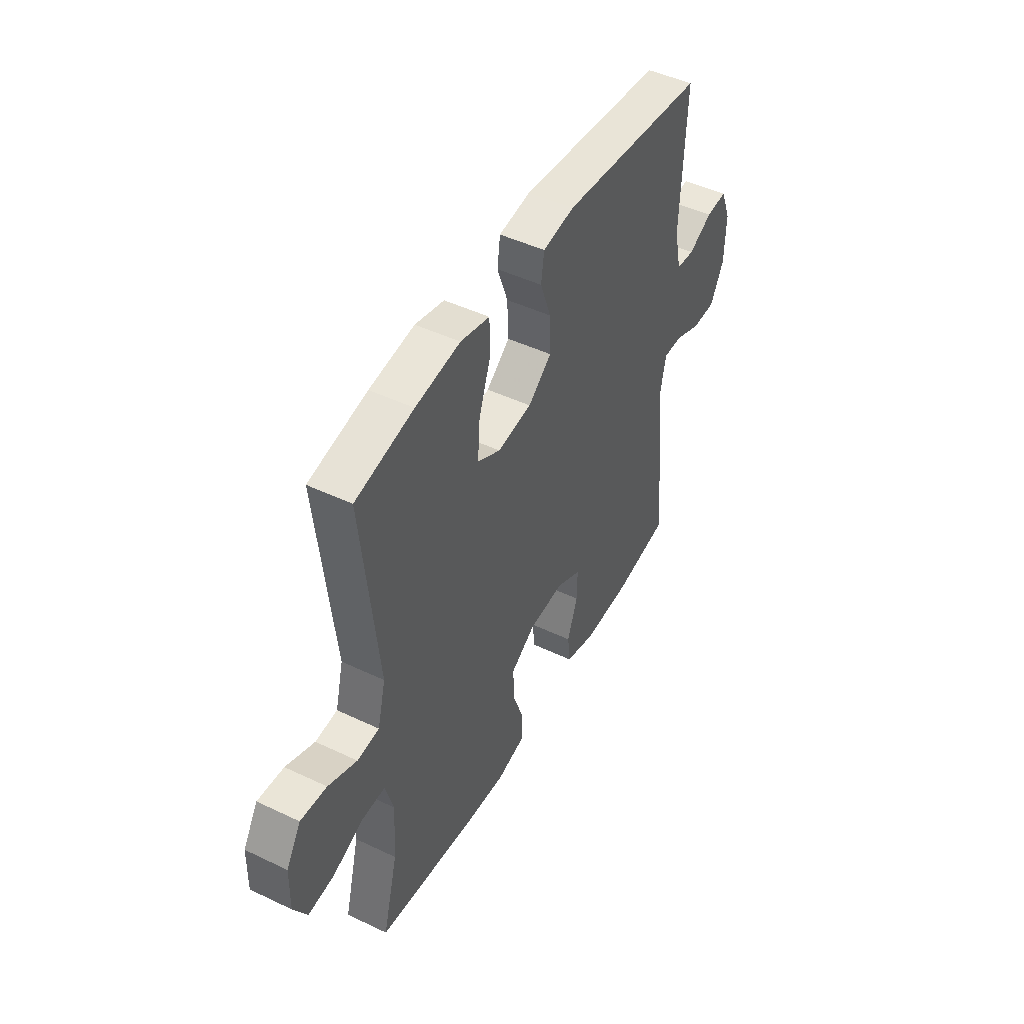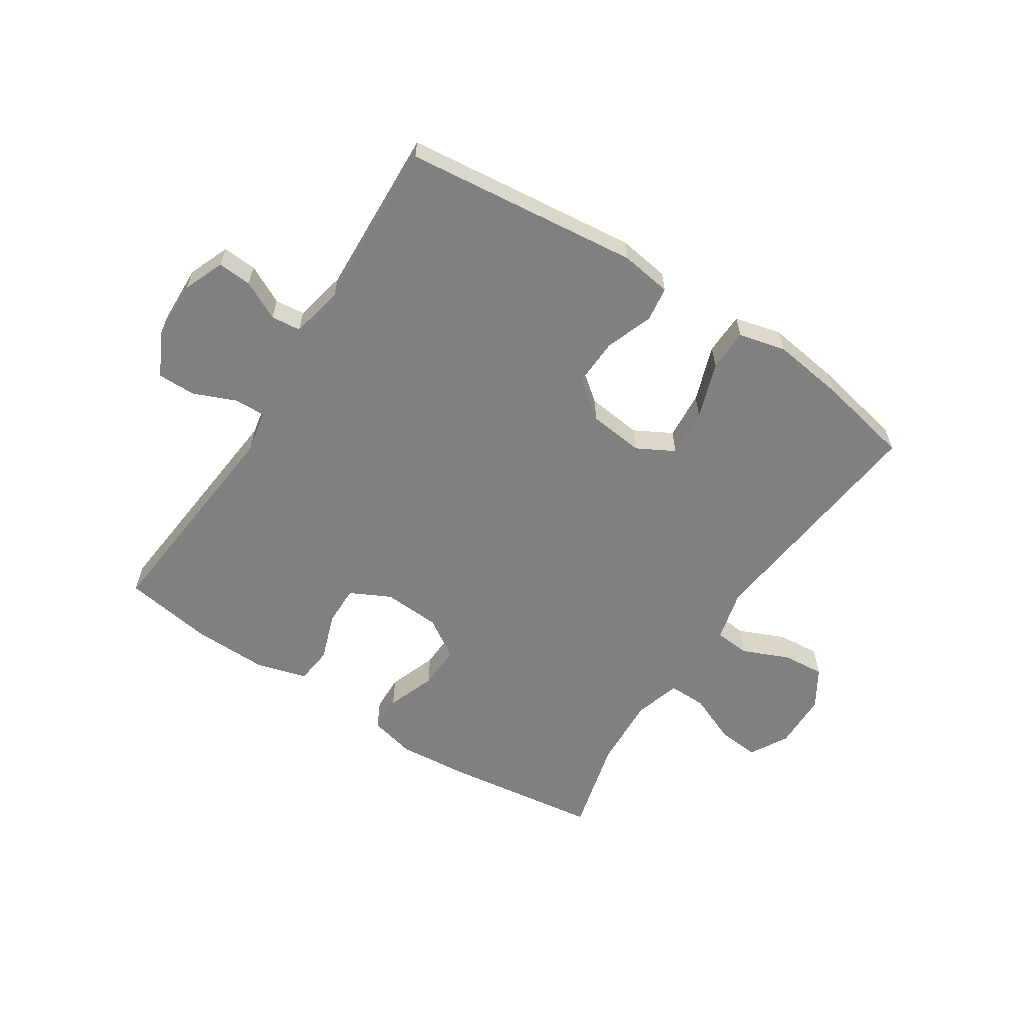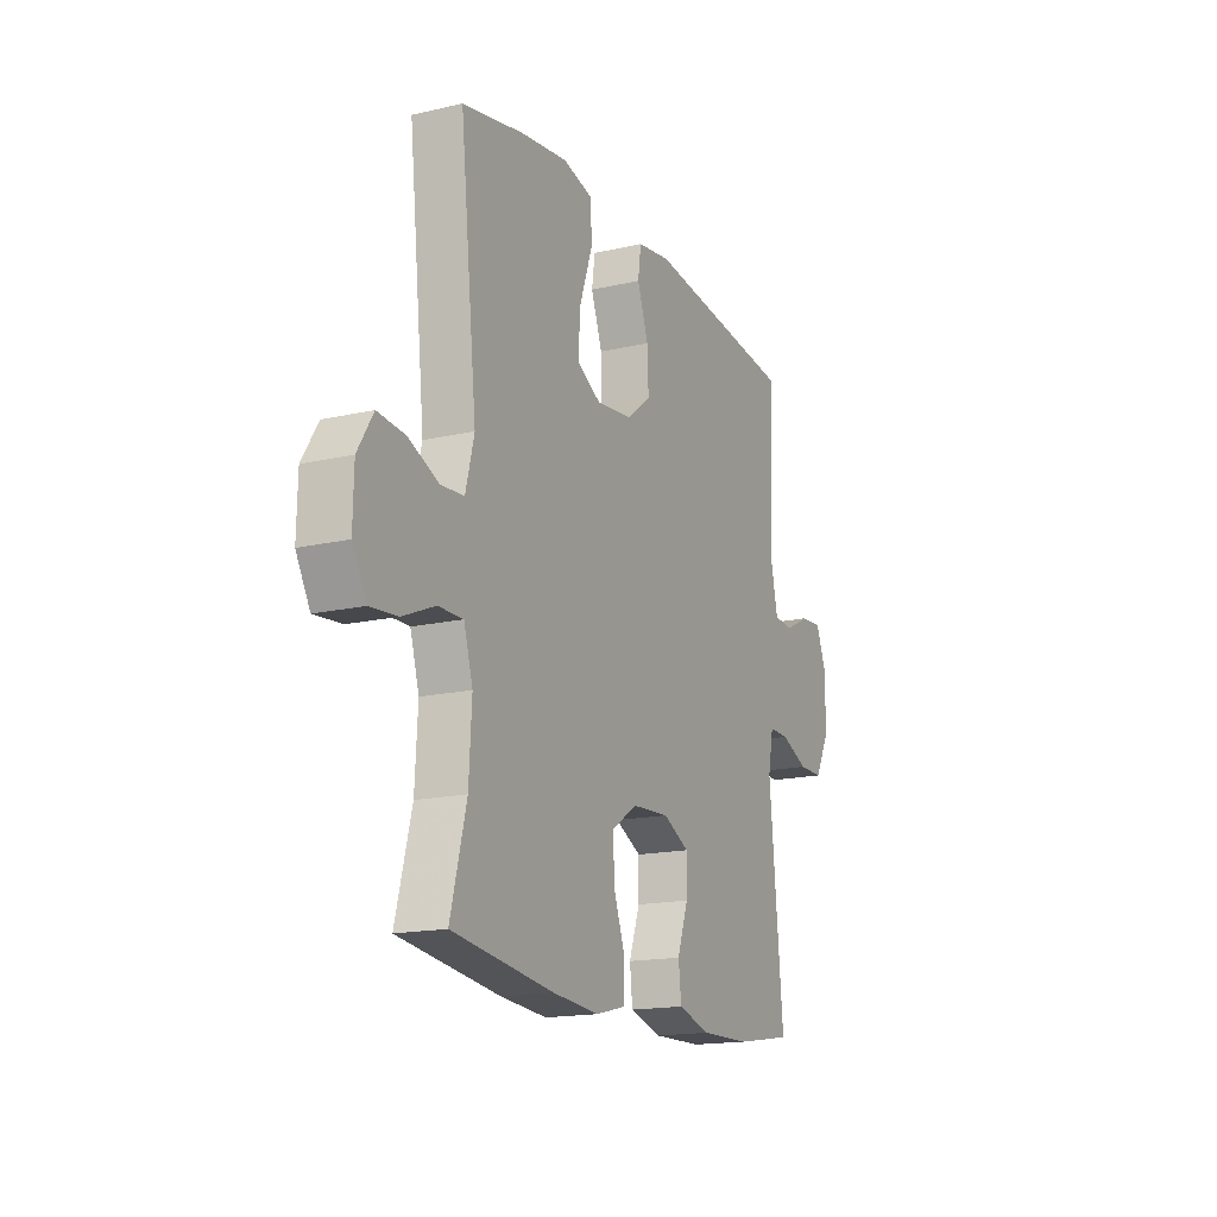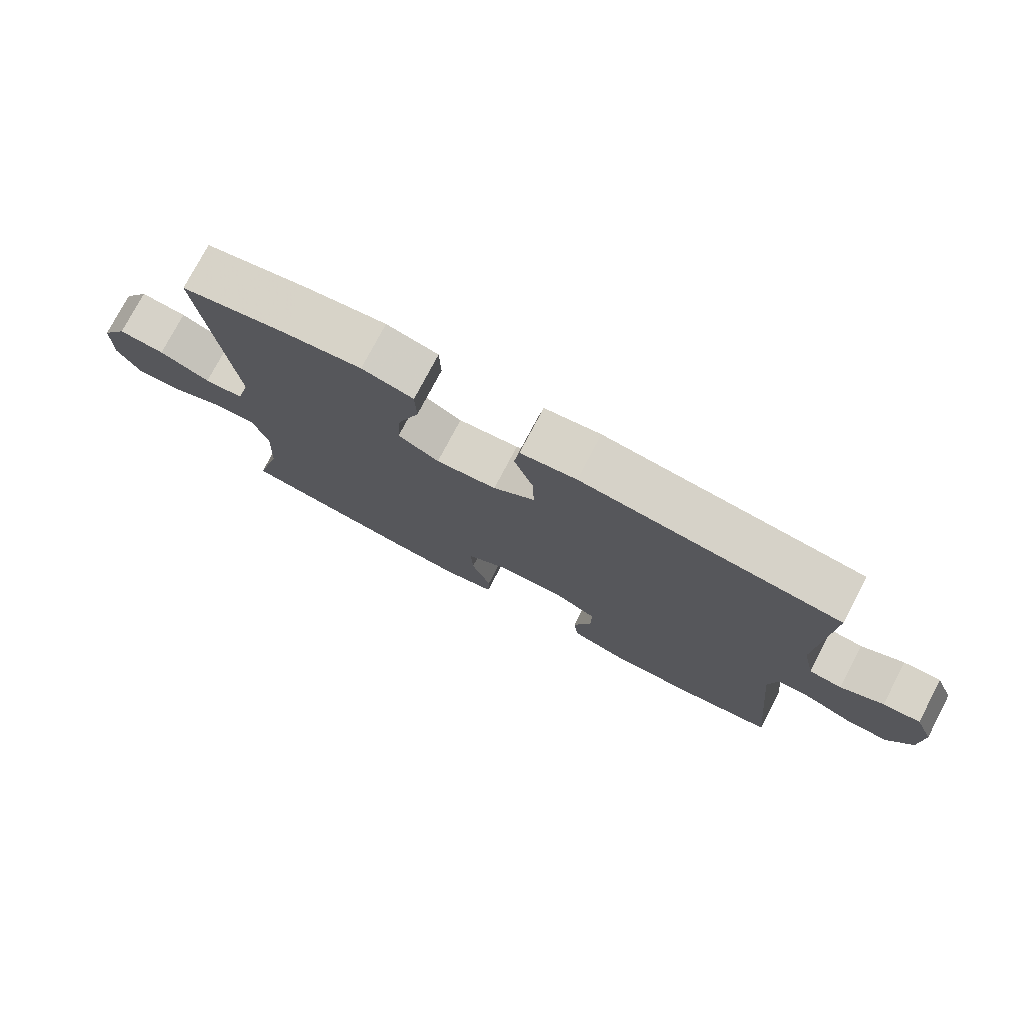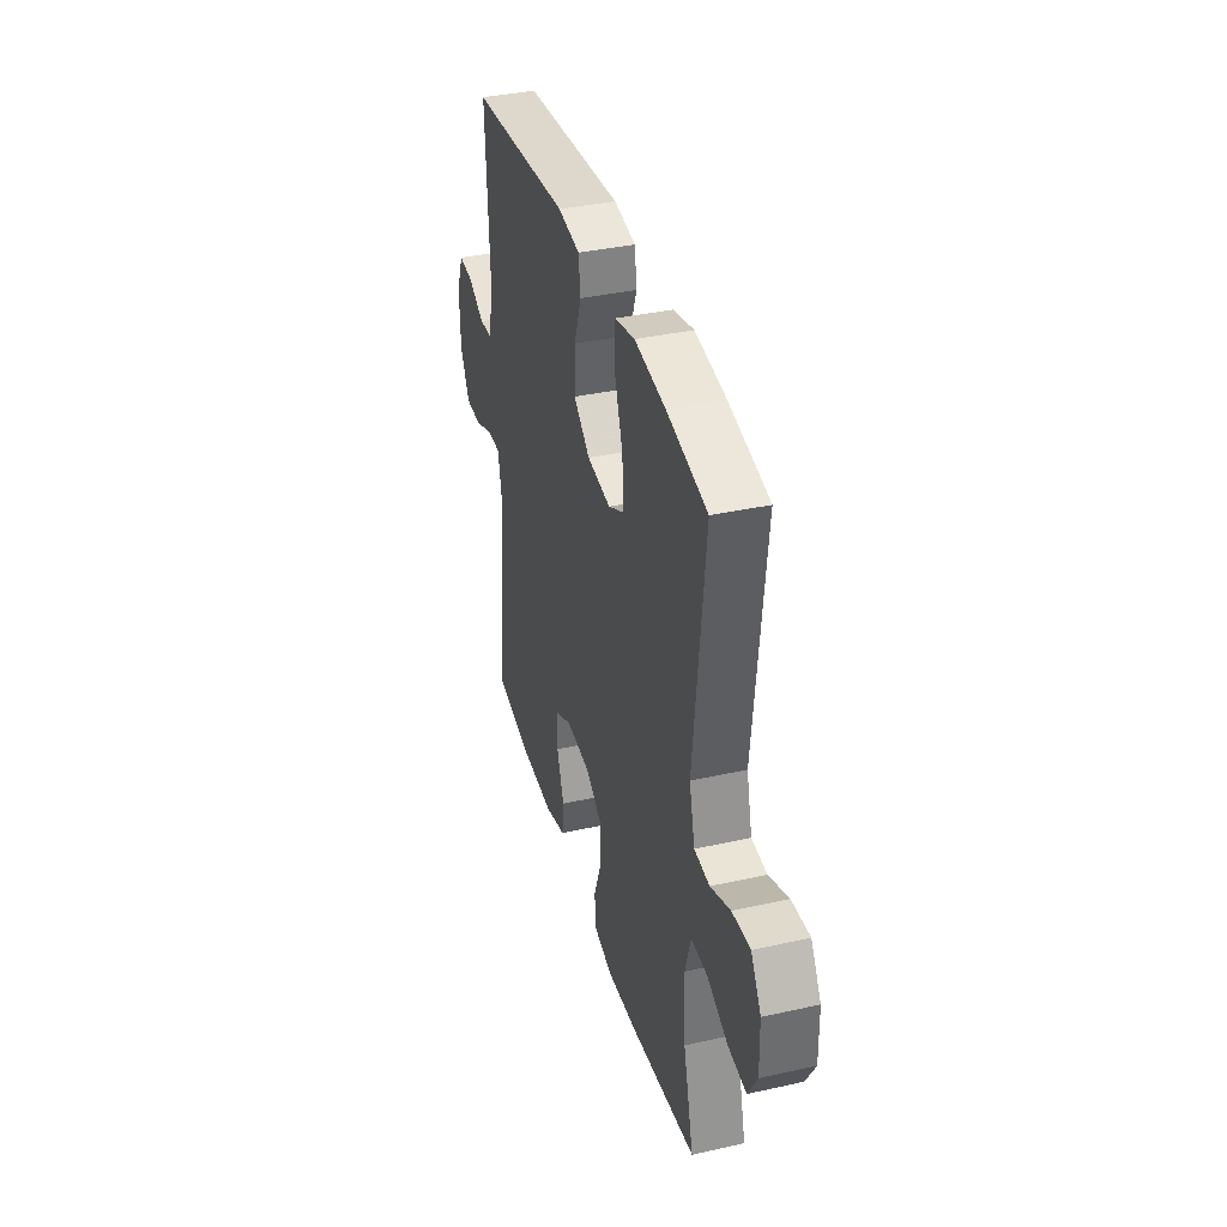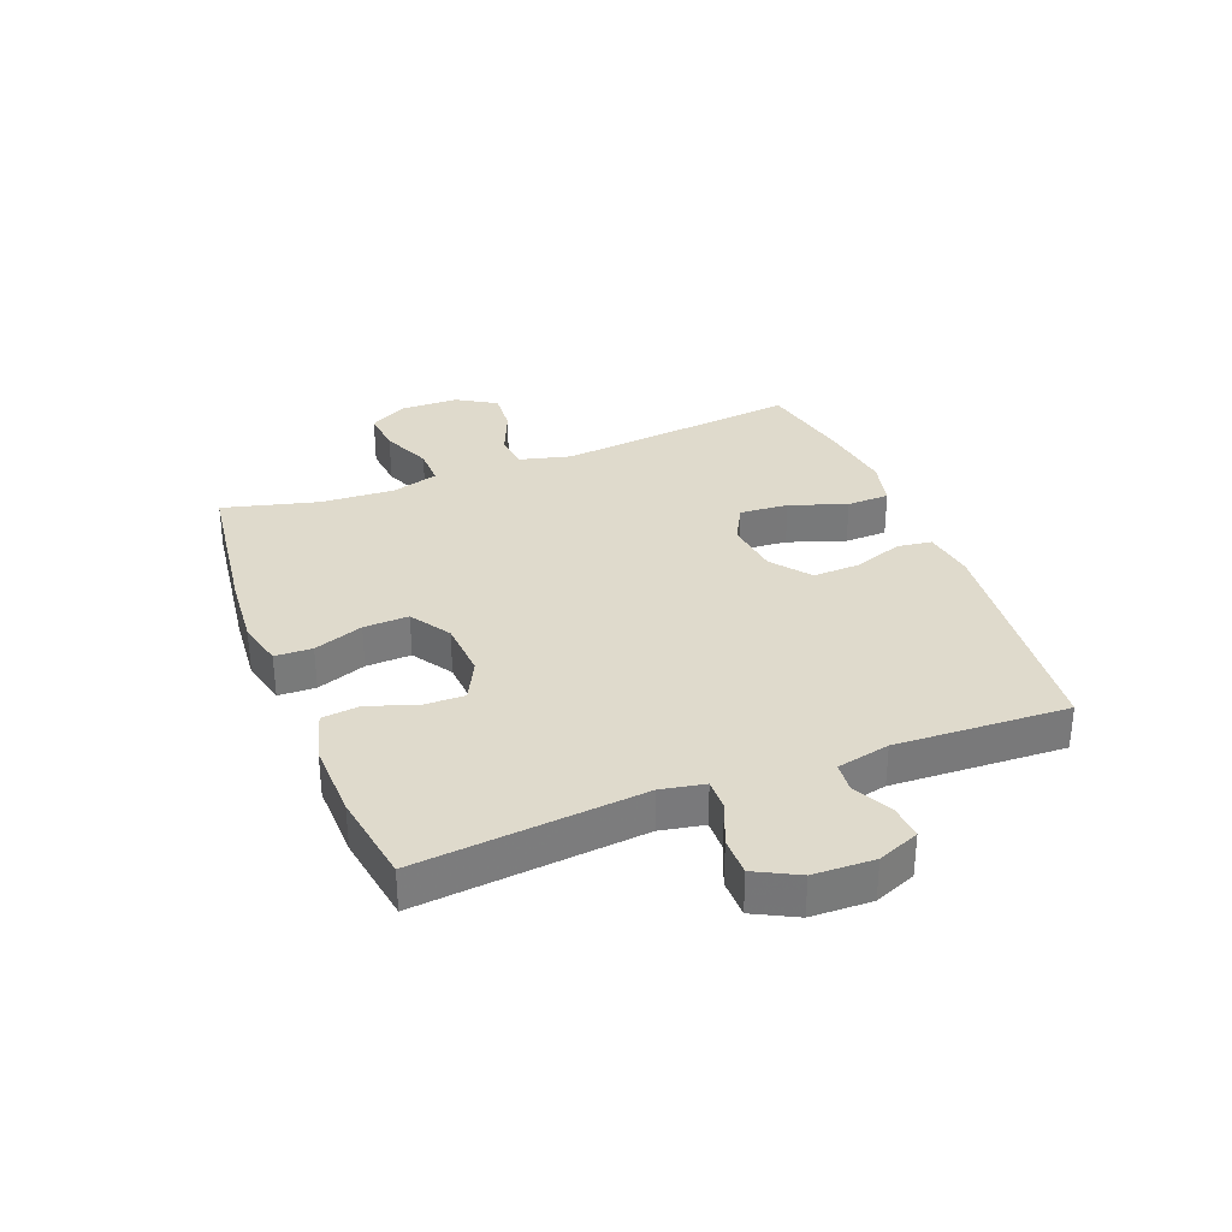
<metadata>
{"format":"obj","ext":"obj","renderer":"f3d","projection":"perspective","resolution":1024,"background":"white","views":[{"elev":47.2,"azim":118.3,"up":"+Z"},{"elev":-60.1,"azim":-32.9,"up":"+Y"},{"elev":-16.6,"azim":115.1,"up":"+Z"},{"elev":76.6,"azim":-152.3,"up":"+Z"},{"elev":37.5,"azim":74.1,"up":"+Z"},{"elev":32.5,"azim":-111.3,"up":"+Y"}]}
</metadata>
<code>
v 0.5 0.07 -0.5
v 0.238 0.07 -0.535
v 0.118 0.07 -0.545
v 0.041 0.07 -0.526
v 0.039 0.07 -0.464
v 0.069 0.07 -0.382
v 0.072 0.07 -0.307
v 0.005 0.07 -0.264
v -0.091 0.07 -0.258
v -0.159 0.07 -0.292
v -0.158 0.07 -0.36
v -0.13 0.07 -0.44
v -0.137 0.07 -0.503
v -0.221 0.07 -0.527
v -0.349 0.07 -0.524
v -0.5 0.07 -0.5
v -0.464 0.07 -0.125
v -0.478 0.07 -0.053
v -0.53 0.07 -0.054
v -0.602 0.07 -0.084
v -0.666 0.07 -0.084
v -0.703 0.07 -0.013
v -0.706 0.07 0.088
v -0.678 0.07 0.157
v -0.621 0.07 0.153
v -0.556 0.07 0.12
v -0.506 0.07 0.125
v -0.487 0.07 0.213
v -0.5 0.07 0.5
v -0.104 0.07 0.542
v -0.018 0.07 0.529
v -0.01 0.07 0.471
v -0.039 0.07 0.39
v -0.042 0.07 0.311
v 0.022 0.07 0.261
v 0.115 0.07 0.25
v 0.178 0.07 0.284
v 0.172 0.07 0.365
v 0.139 0.07 0.46
v 0.141 0.07 0.531
v 0.22 0.07 0.55
v 0.342 0.07 0.533
v 0.5 0.07 0.5
v 0.456 0.07 0.095
v 0.478 0.07 0.008
v 0.538 0.07 0.003
v 0.616 0.07 0.036
v 0.687 0.07 0.042
v 0.727 0.07 -0.023
v 0.729 0.07 -0.119
v 0.693 0.07 -0.183
v 0.622 0.07 -0.176
v 0.539 0.07 -0.141
v 0.475 0.07 -0.14
v 0.452 0.07 -0.218
v 0.459 0.07 -0.341
v 0.5 0 -0.5
v 0.238 0 -0.535
v 0.118 0 -0.545
v 0.041 0 -0.526
v 0.039 0 -0.464
v 0.069 0 -0.382
v 0.072 0 -0.307
v 0.005 0 -0.264
v -0.091 0 -0.258
v -0.159 0 -0.292
v -0.158 0 -0.36
v -0.13 0 -0.44
v -0.137 0 -0.503
v -0.221 0 -0.527
v -0.349 0 -0.524
v -0.5 0 -0.5
v -0.464 0 -0.125
v -0.478 0 -0.053
v -0.53 0 -0.054
v -0.602 0 -0.084
v -0.666 0 -0.084
v -0.703 0 -0.013
v -0.706 0 0.088
v -0.678 0 0.157
v -0.621 0 0.153
v -0.556 0 0.12
v -0.506 0 0.125
v -0.487 0 0.213
v -0.5 0 0.5
v -0.104 0 0.542
v -0.018 0 0.529
v -0.01 0 0.471
v -0.039 0 0.39
v -0.042 0 0.311
v 0.022 0 0.261
v 0.115 0 0.25
v 0.178 0 0.284
v 0.172 0 0.365
v 0.139 0 0.46
v 0.141 0 0.531
v 0.22 0 0.55
v 0.342 0 0.533
v 0.5 0 0.5
v 0.456 0 0.095
v 0.478 0 0.008
v 0.538 0 0.003
v 0.616 0 0.036
v 0.687 0 0.042
v 0.727 0 -0.023
v 0.729 0 -0.119
v 0.693 0 -0.183
v 0.622 0 -0.176
v 0.539 0 -0.141
v 0.475 0 -0.14
v 0.452 0 -0.218
v 0.459 0 -0.341
f 50 51 52 53
f 50 53 54
f 49 50 54
f 46 47 48 49
f 45 46 49 54
f 44 45 54 55
f 42 43 44
f 41 42 44 55
f 38 39 40 41
f 37 38 41 55
f 30 31 32 33
f 28 29 30 33
f 27 28 33 34
f 23 24 25 26
f 23 26 27
f 22 23 27
f 19 20 21 22
f 18 19 22 27
f 17 18 27 34
f 11 12 13 14
f 10 11 14 15
f 3 4 5 6
f 3 6 7
f 56 1 2 3
f 56 3 7
f 36 37 55 56
f 35 36 56 7
f 34 35 7 8
f 17 34 8 9
f 10 15 16 17
f 9 10 17
f 109 108 107 106
f 110 109 106
f 110 106 105
f 105 104 103 102
f 110 105 102 101
f 111 110 101 100
f 100 99 98
f 111 100 98 97
f 97 96 95 94
f 111 97 94 93
f 89 88 87 86
f 89 86 85 84
f 90 89 84 83
f 82 81 80 79
f 83 82 79
f 83 79 78
f 78 77 76 75
f 83 78 75 74
f 90 83 74 73
f 70 69 68 67
f 71 70 67 66
f 62 61 60 59
f 63 62 59
f 59 58 57 112
f 63 59 112
f 112 111 93 92
f 63 112 92 91
f 64 63 91 90
f 65 64 90 73
f 73 72 71 66
f 73 66 65
f 1 57 58 2
f 2 58 59 3
f 3 59 60 4
f 4 60 61 5
f 5 61 62 6
f 6 62 63 7
f 7 63 64 8
f 8 64 65 9
f 9 65 66 10
f 10 66 67 11
f 11 67 68 12
f 12 68 69 13
f 13 69 70 14
f 14 70 71 15
f 15 71 72 16
f 16 72 73 17
f 17 73 74 18
f 18 74 75 19
f 19 75 76 20
f 20 76 77 21
f 21 77 78 22
f 22 78 79 23
f 23 79 80 24
f 24 80 81 25
f 25 81 82 26
f 26 82 83 27
f 27 83 84 28
f 28 84 85 29
f 29 85 86 30
f 30 86 87 31
f 31 87 88 32
f 32 88 89 33
f 33 89 90 34
f 34 90 91 35
f 35 91 92 36
f 36 92 93 37
f 37 93 94 38
f 38 94 95 39
f 39 95 96 40
f 40 96 97 41
f 41 97 98 42
f 42 98 99 43
f 43 99 100 44
f 44 100 101 45
f 45 101 102 46
f 46 102 103 47
f 47 103 104 48
f 48 104 105 49
f 49 105 106 50
f 50 106 107 51
f 51 107 108 52
f 52 108 109 53
f 53 109 110 54
f 54 110 111 55
f 55 111 112 56
f 56 112 57 1

</code>
